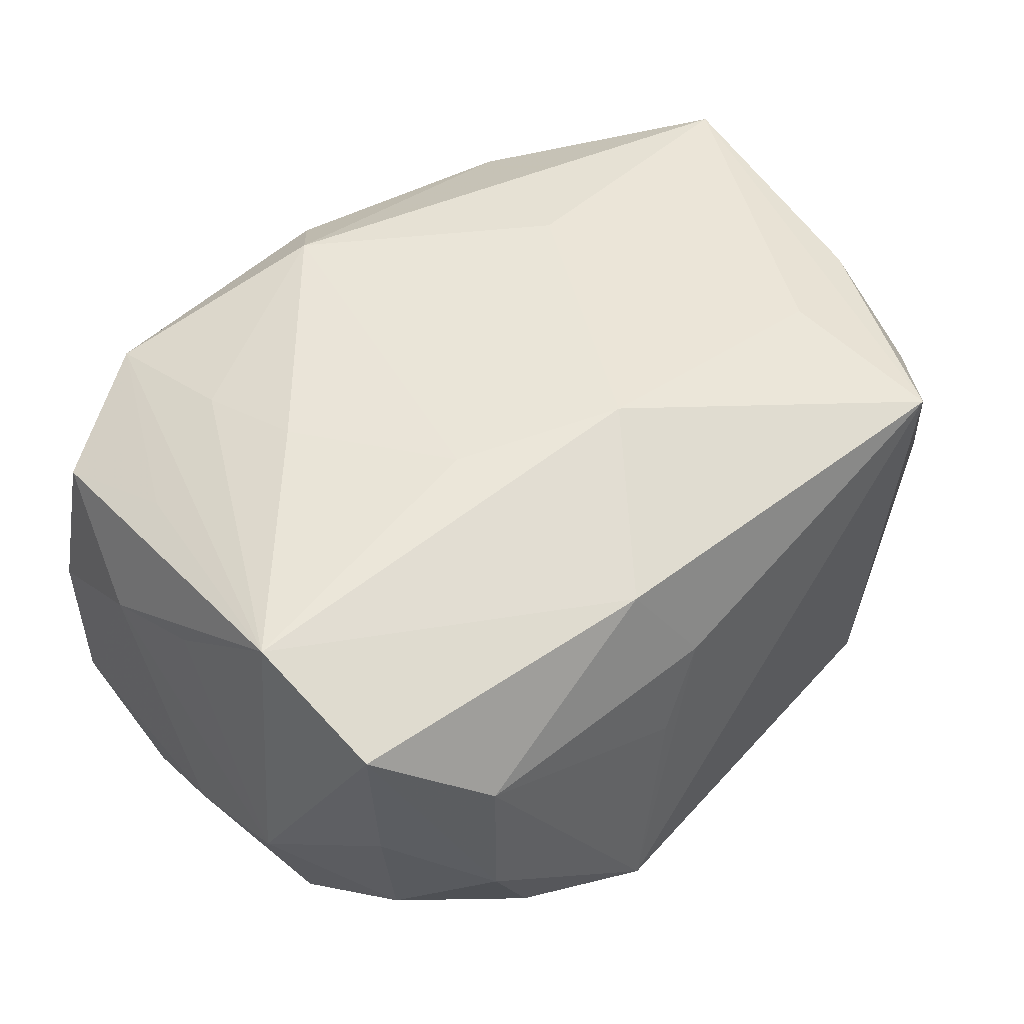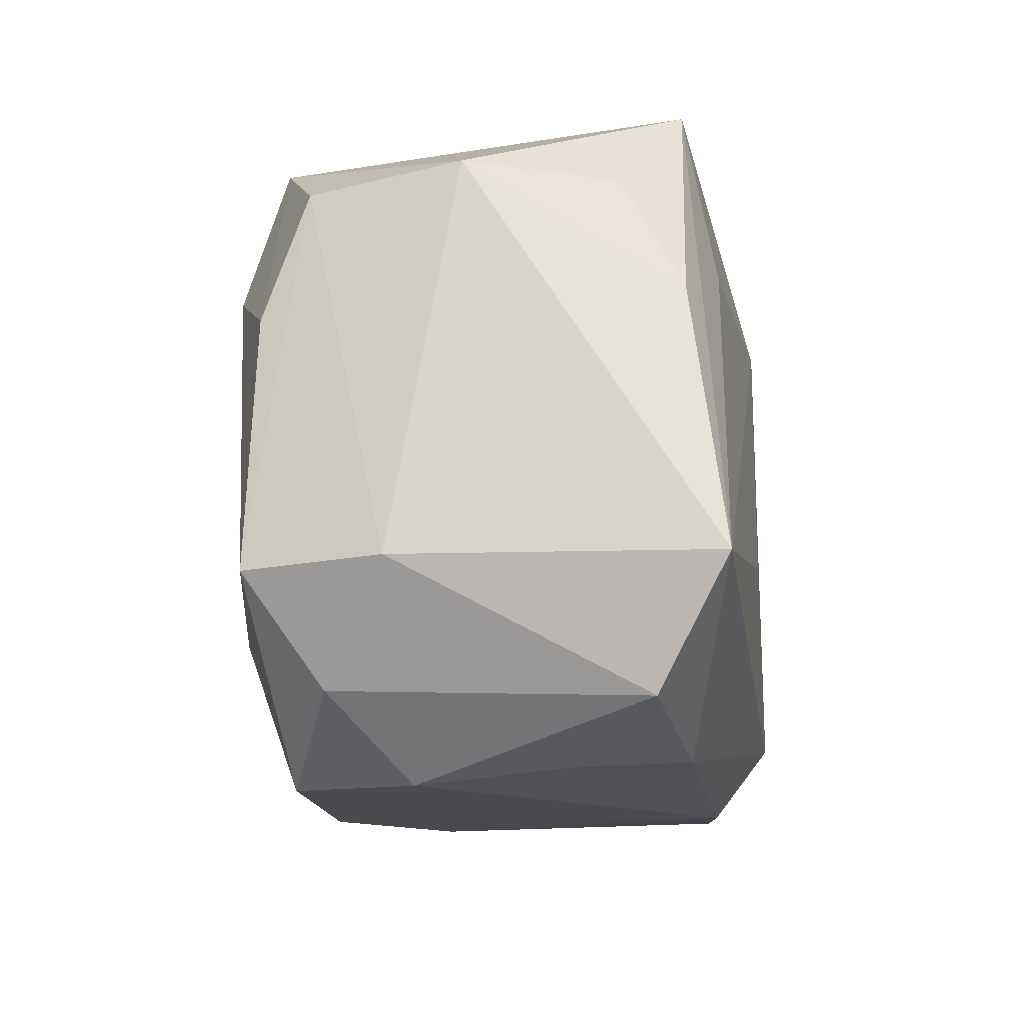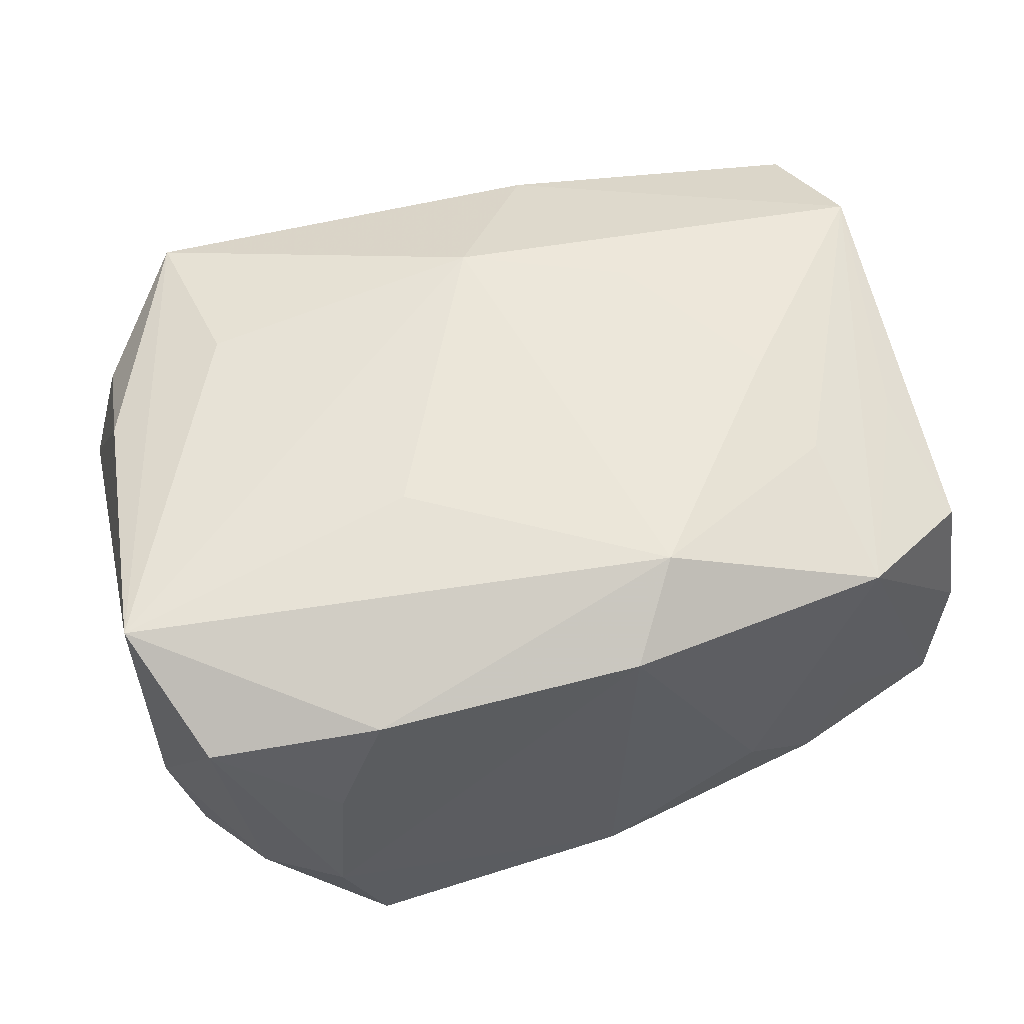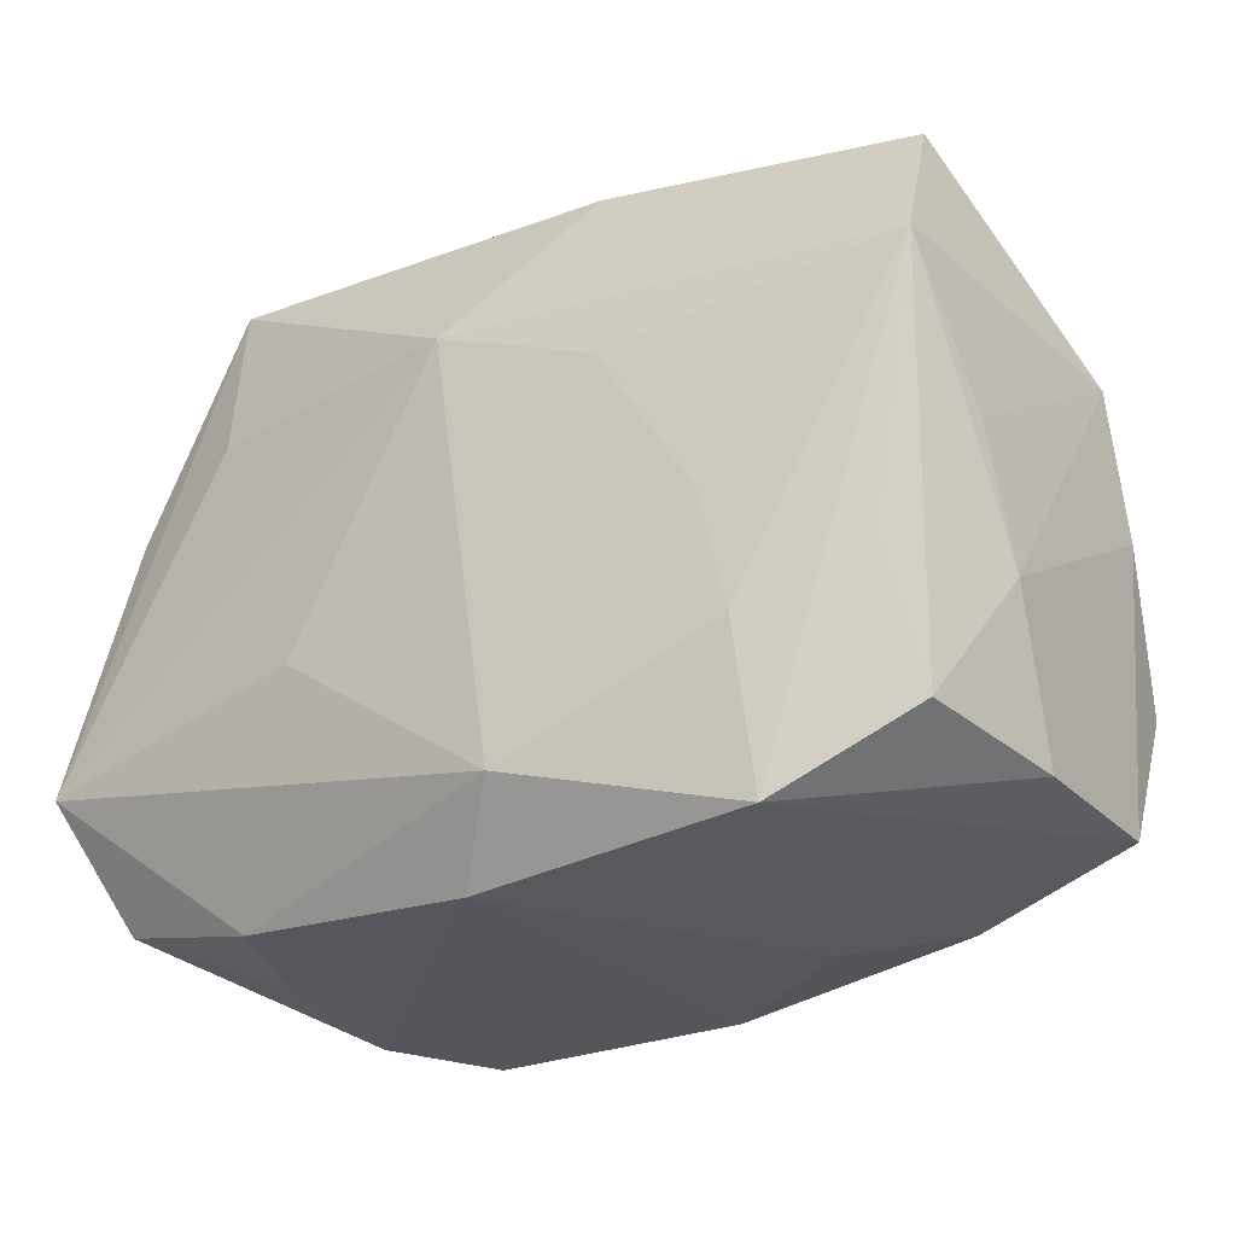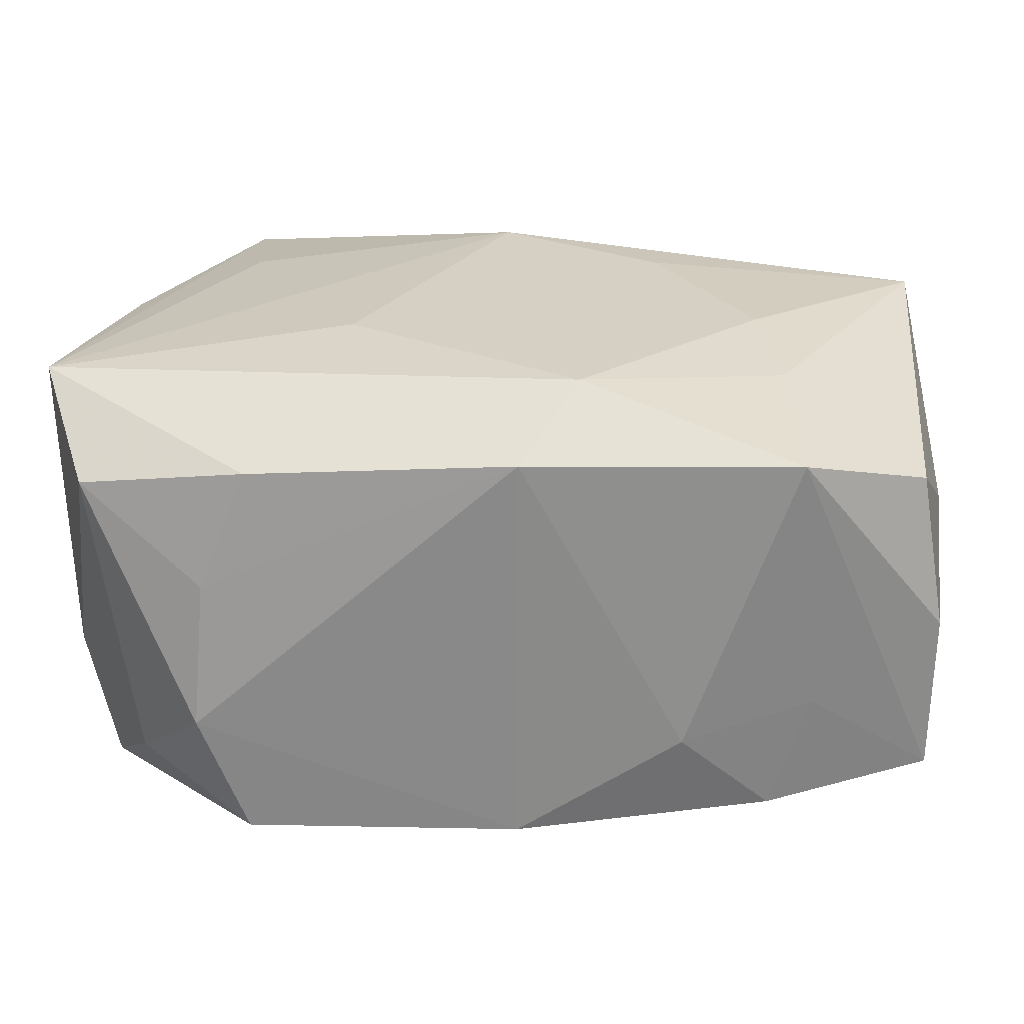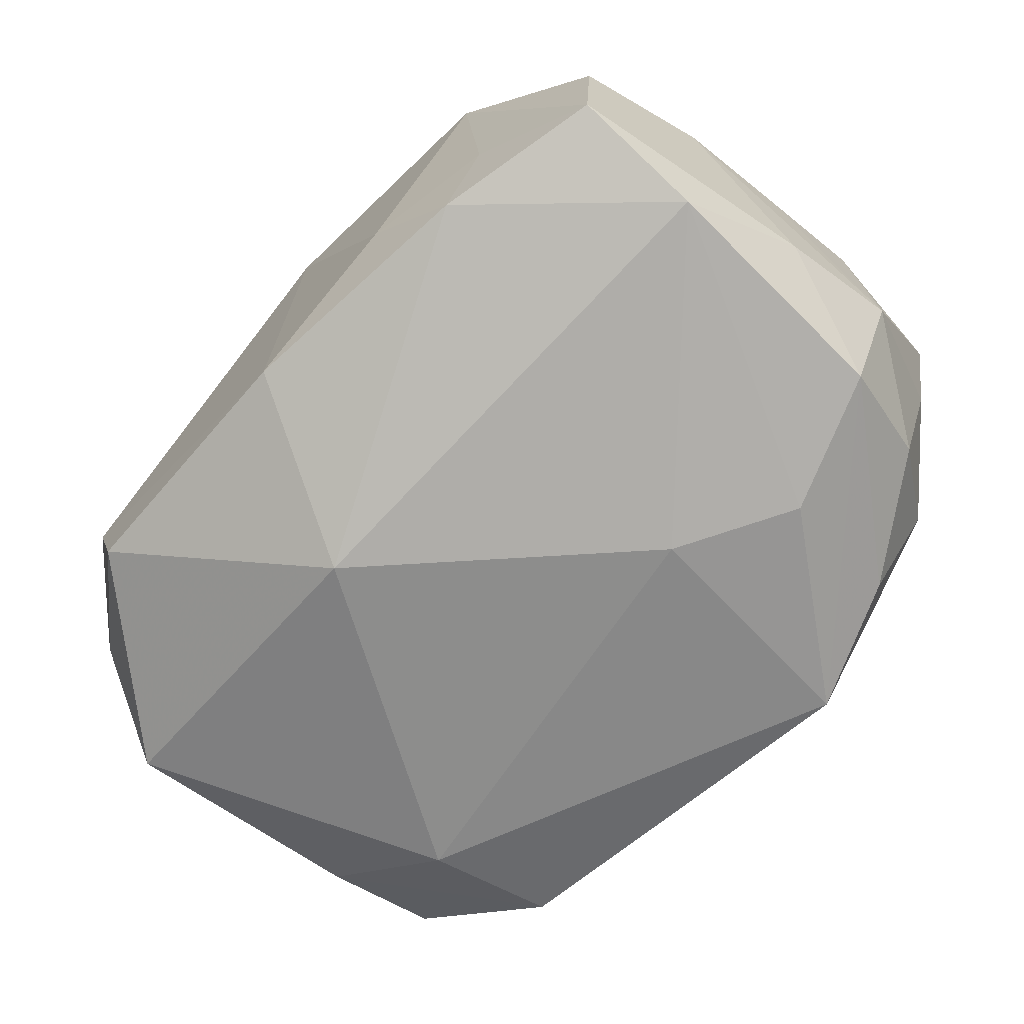
<metadata>
{"format":"obj","ext":"obj","renderer":"f3d","projection":"perspective","resolution":1024,"background":"white","views":[{"elev":44.3,"azim":137.6,"up":"+Z"},{"elev":-13.9,"azim":-82.8,"up":"+Y"},{"elev":57.9,"azim":-19.7,"up":"+Z"},{"elev":-26.3,"azim":36.8,"up":"+Y"},{"elev":-63.2,"azim":1.6,"up":"+Y"},{"elev":-69.6,"azim":48.8,"up":"+Z"}]}
</metadata>
<code>
v 0.02415 0.007756 0.01097
v 0.02442 -4.896e-05 -0.007871
v -0.01575 0.01812 0.01106
v -0.004833 -0.008469 -0.01492
v -0.008258 -0.005437 0.01441
v 0.01364 0.01636 -0.01142
v 0.01379 -0.01646 -0.01002
v 0.0002208 0.009253 0.01426
v -0.01603 -0.01716 0.004625
v 0.009004 -0.01781 -0.005157
v 0.006621 0.01871 -0.01287
v -0.02062 -0.01371 -0.007071
v -0.02324 -0.008057 -0.01089
v 0.002955 0.01863 0.004327
v 0.008257 0.00484 -0.01478
v 0.01448 0.008874 -0.01373
v 0.01405 -0.002732 0.01299
v 0.004967 0.01865 -0.0009088
v -0.02102 0.0125 0.008036
v 0.01611 -0.01619 -0.003809
v -0.02181 0.0122 -0.008104
v 0.01705 0.01764 -0.005279
v -0.01489 0.009115 0.01283
v 0.02422 -0.00634 0.003441
v -0.02225 -0.01454 0.009611
v 0.003934 -0.01387 0.01441
v 0.01532 -0.01687 0.01056
v 0.02429 0.0003771 0.005984
v 0.02325 0.01483 0.007613
v 0.02195 0.006526 -0.01229
v -0.02296 0.01327 4.409e-05
v 0.02031 0.0127 -0.009107
v 0.02113 -0.005817 0.009845
v -0.01583 0.008424 -0.01306
v 0.02279 -0.0142 -0.009078
v 0.006438 0.01715 0.009621
v 0.02204 0.01392 -0.001239
v 0.02319 -0.01402 -0.0003906
v 0.01503 -0.008598 0.01208
v -0.0246 -0.007951 0.0134
v 0.0006701 -0.01805 0.01157
v -0.02189 0.005404 -0.01054
v -0.01338 -0.01663 0.01085
v 0.02281 -0.007153 -0.01218
v -0.02192 0.006275 0.01136
v 0.02478 0.006966 -0.00538
v -0.01686 -0.01805 -0.003103
v 0.01732 0.01794 0.002841
v 0.008921 0.005646 0.0134
v -0.0247 -0.007741 -0.003472
v 0.02216 -0.01302 0.007895
v -0.01451 -0.01794 -0.00975
v -0.01516 0.01607 -0.01078
v 4.089e-05 -0.01805 -0.01039
f 44 15 16
f 4 15 44
f 41 54 10
f 47 54 41
f 29 1 46
f 53 31 3
f 35 44 2
f 30 44 16
f 46 2 30
f 30 2 44
f 4 13 34
f 34 15 4
f 7 10 54
f 7 44 35
f 7 54 4
f 4 44 7
f 50 13 12
f 49 1 8
f 49 17 1
f 8 26 49
f 26 17 49
f 21 13 50
f 50 31 21
f 21 31 53
f 40 3 45
f 40 31 50
f 40 45 31
f 1 17 39
f 39 17 26
f 41 10 27
f 27 26 41
f 27 39 26
f 1 39 27
f 8 1 36
f 1 29 36
f 36 3 8
f 36 29 48
f 48 29 22
f 31 45 19
f 19 3 31
f 45 3 19
f 11 30 16
f 6 30 11
f 16 15 11
f 15 34 11
f 11 22 6
f 11 34 53
f 53 3 11
f 48 22 11
f 1 51 24
f 24 2 46
f 35 2 24
f 54 47 52
f 47 12 52
f 52 12 13
f 4 54 52
f 52 13 4
f 42 34 13
f 13 21 42
f 53 34 42
f 42 21 53
f 41 26 43
f 26 40 43
f 5 26 8
f 8 40 5
f 5 40 26
f 8 3 23
f 23 40 8
f 3 40 23
f 20 7 35
f 35 27 20
f 10 7 20
f 20 27 10
f 33 51 1
f 1 27 33
f 33 27 51
f 37 29 46
f 37 22 29
f 32 30 6
f 6 22 32
f 22 37 32
f 46 30 32
f 32 37 46
f 14 11 3
f 14 36 48
f 3 36 14
f 46 1 28
f 28 24 46
f 1 24 28
f 35 24 38
f 38 24 51
f 38 27 35
f 51 27 38
f 25 43 40
f 25 12 47
f 50 12 25
f 25 40 50
f 48 11 18
f 18 14 48
f 11 14 18
f 9 25 47
f 43 25 9
f 9 47 41
f 41 43 9

</code>
